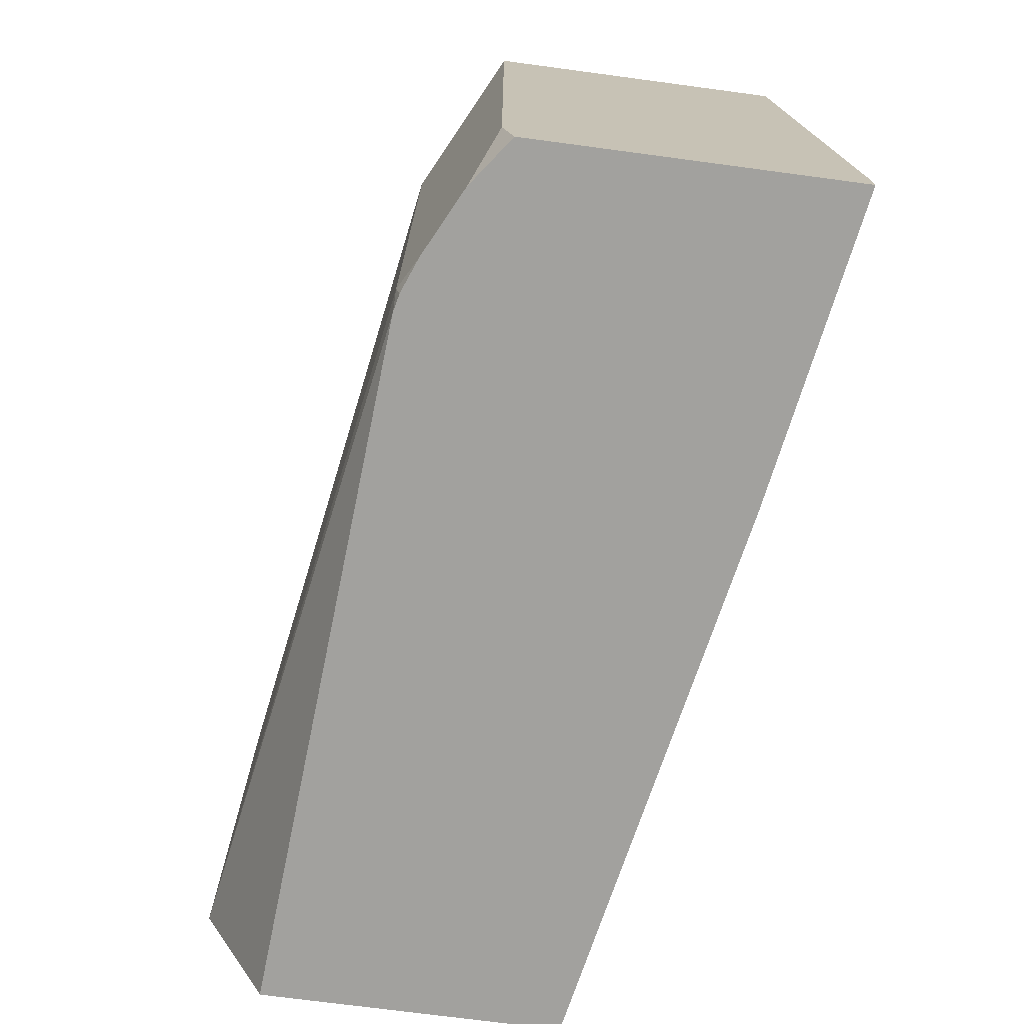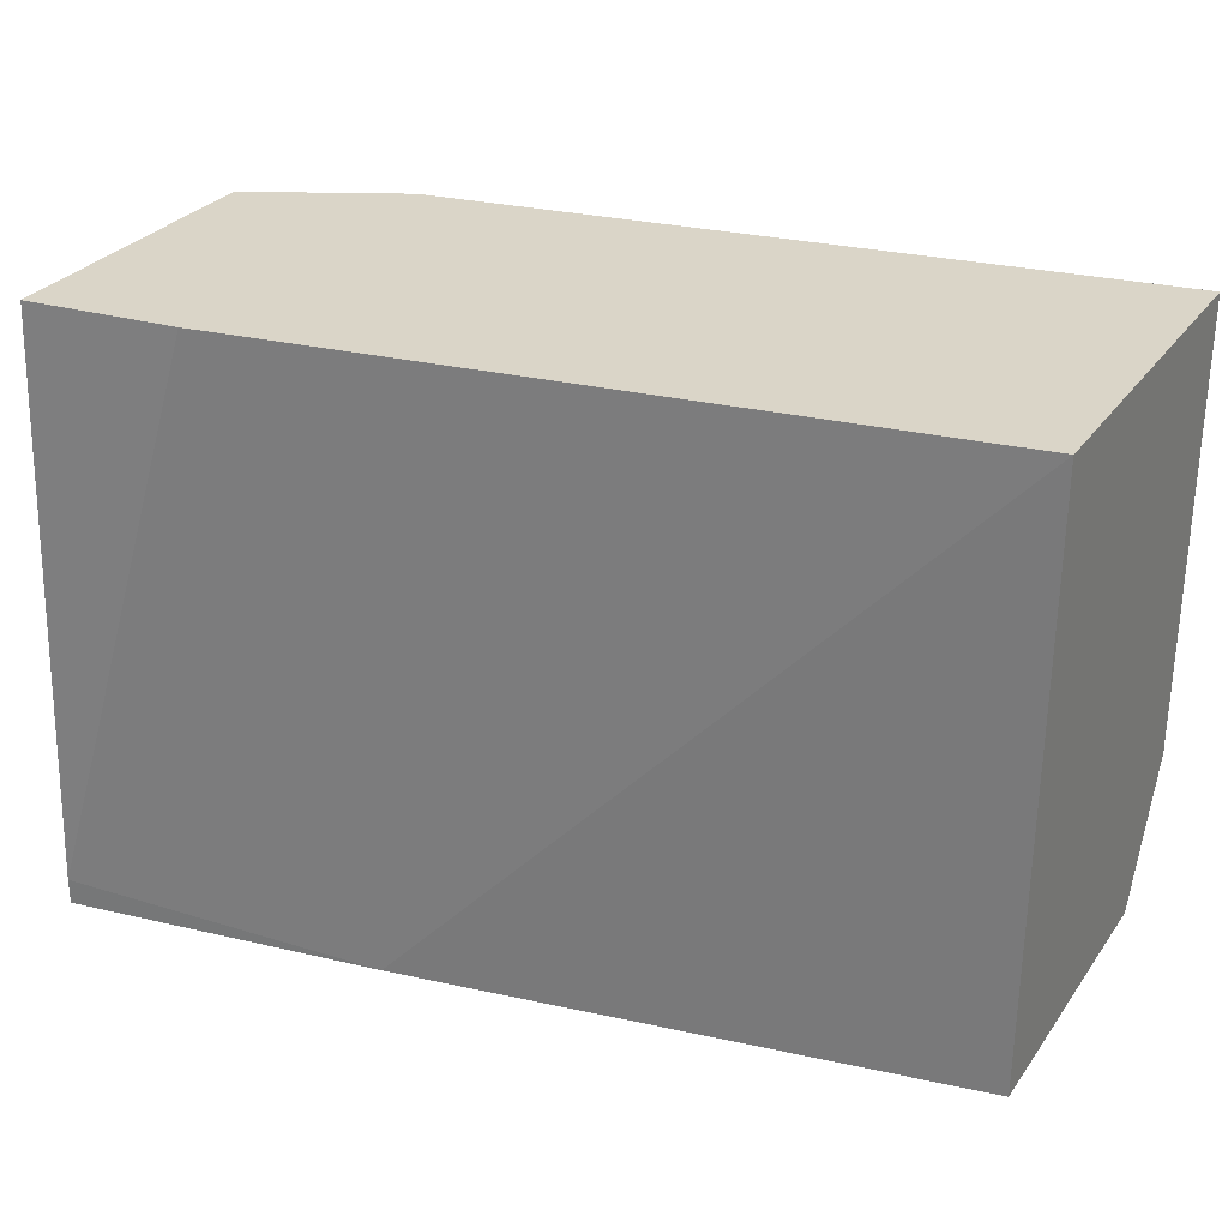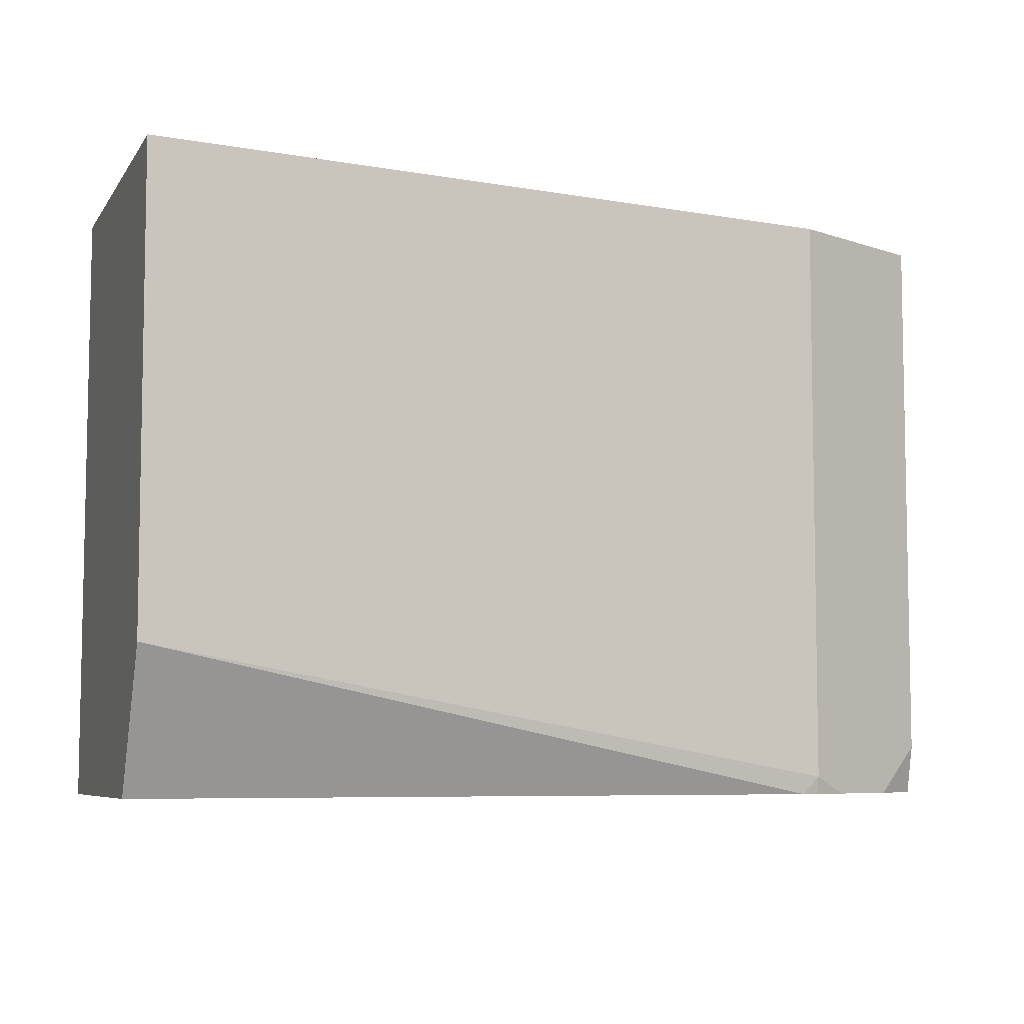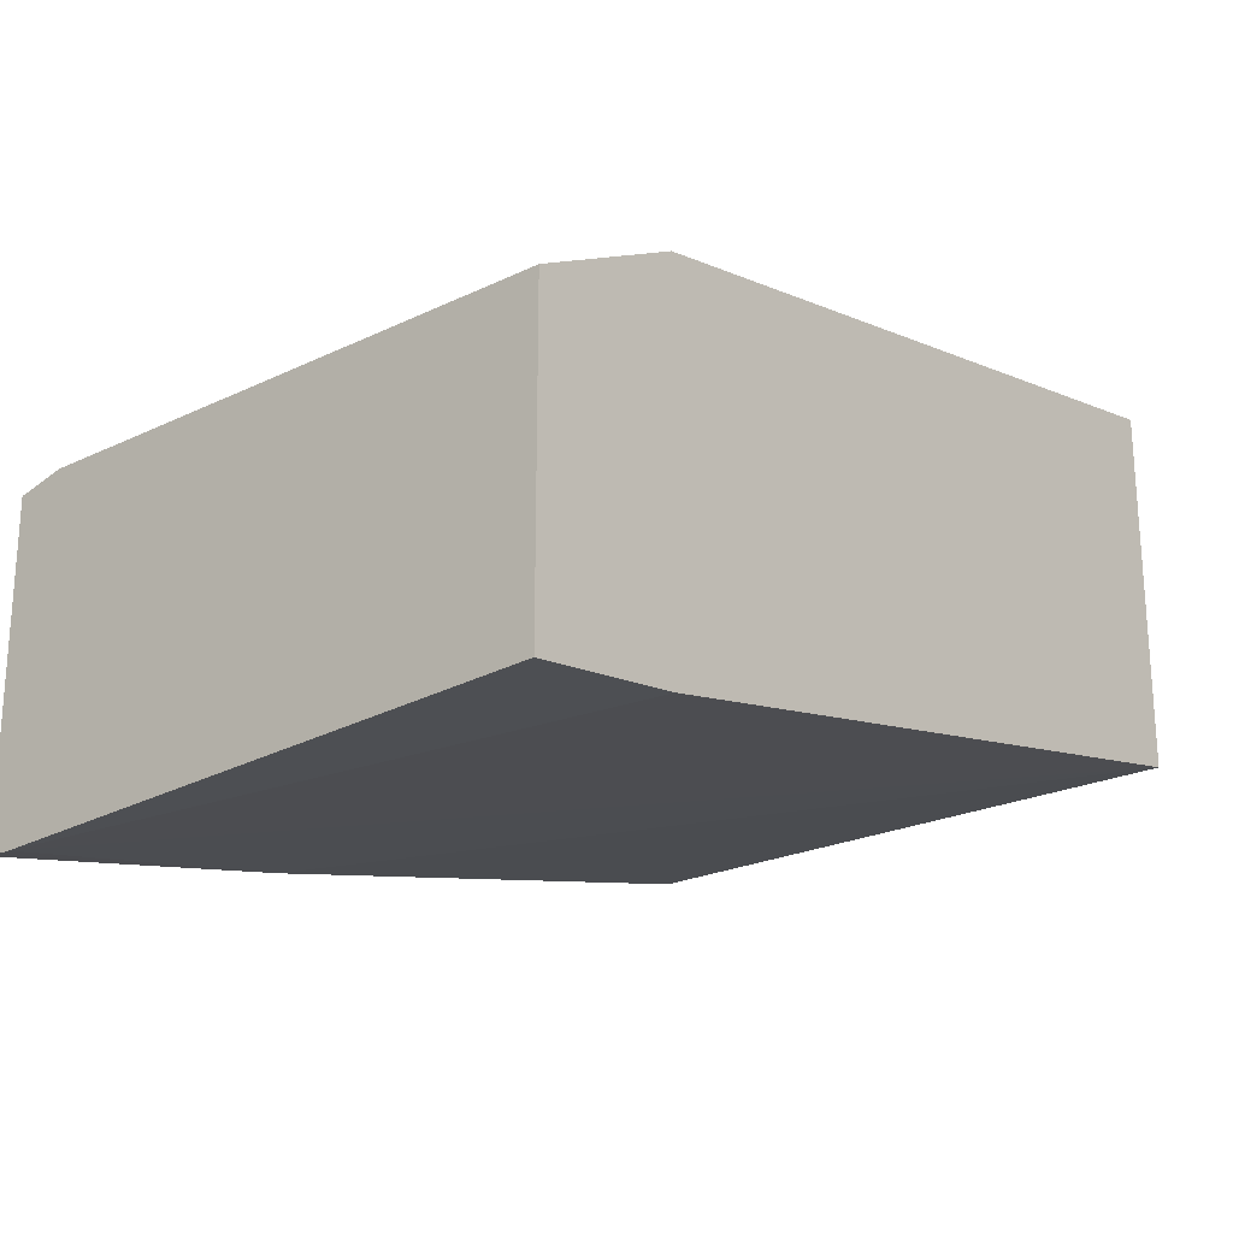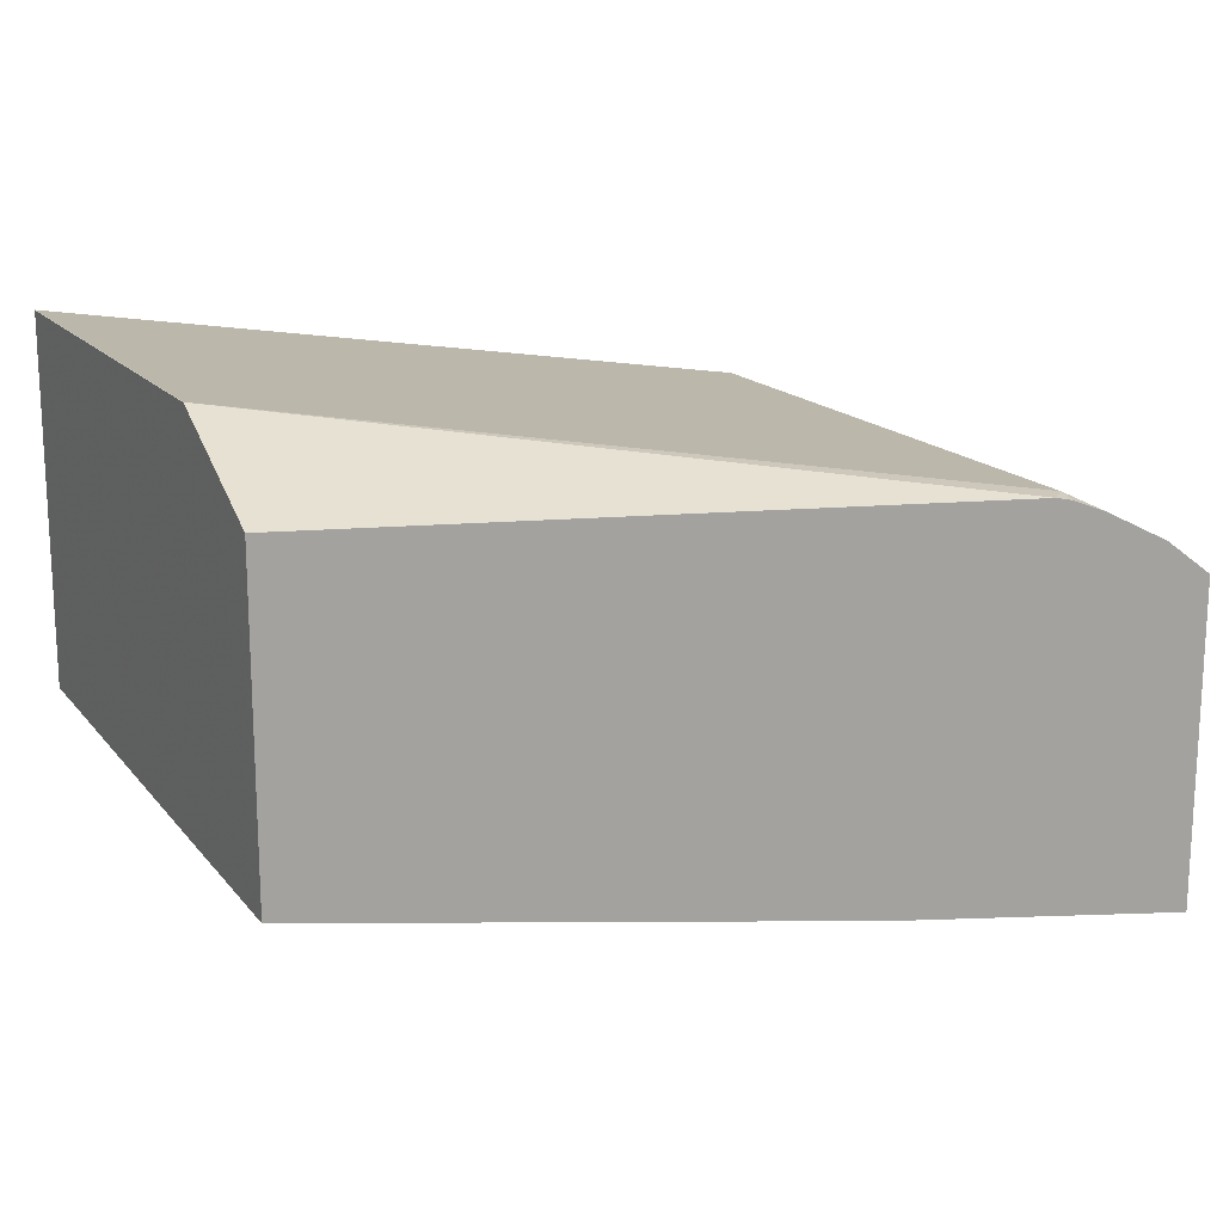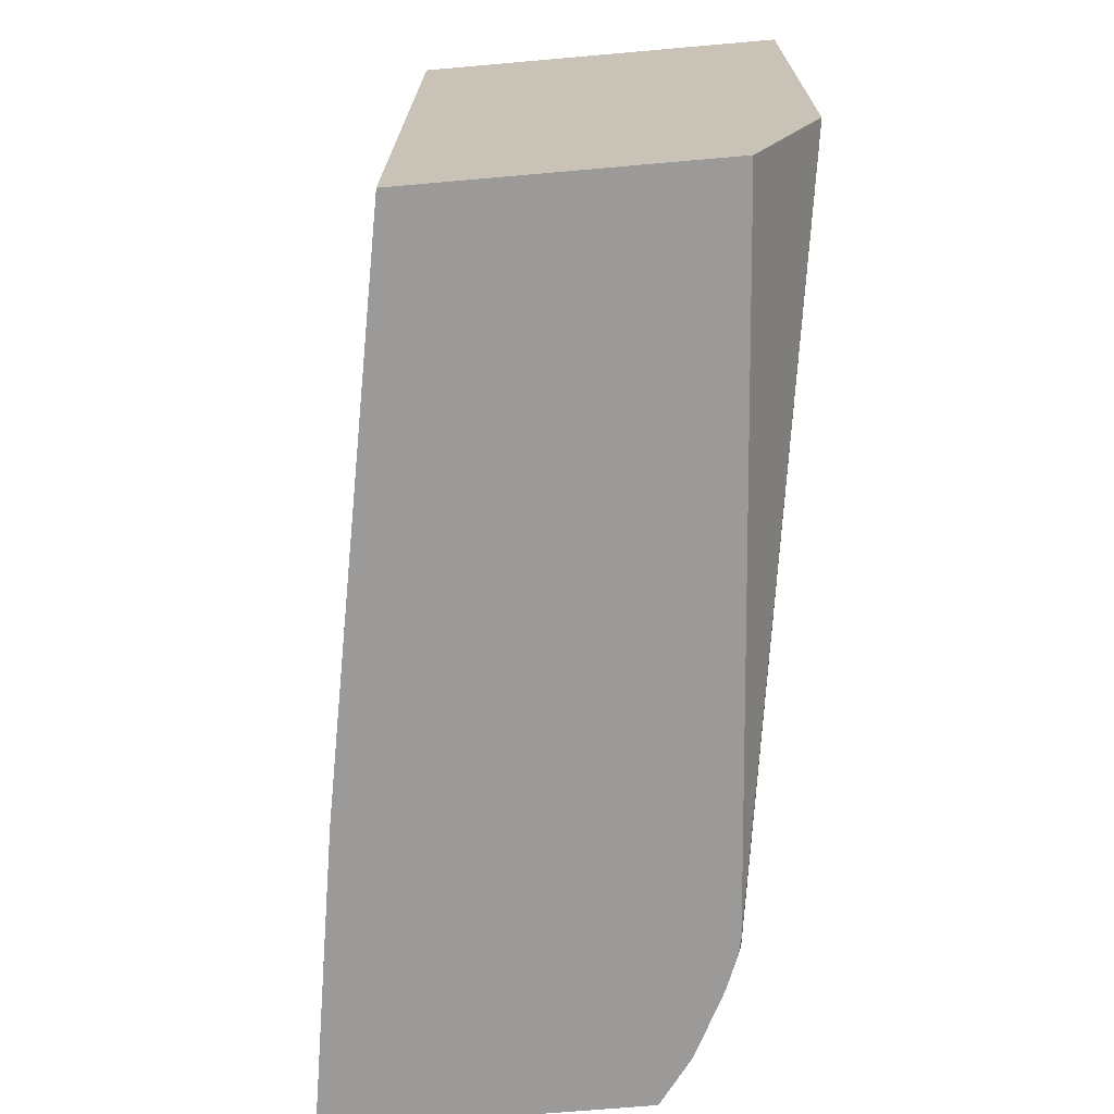
<metadata>
{"format":"obj","ext":"obj","renderer":"f3d","projection":"perspective","resolution":1024,"background":"white","views":[{"elev":-72.0,"azim":82.4,"up":"+Y"},{"elev":29.1,"azim":-151.4,"up":"+Y"},{"elev":-6.6,"azim":-18.8,"up":"+Y"},{"elev":-21.2,"azim":130.3,"up":"+Z"},{"elev":16.5,"azim":-26.2,"up":"+Z"},{"elev":-69.4,"azim":-85.0,"up":"+Y"}]}
</metadata>
<code>
v 0.2361 -0.4619 0.6952
v 0.2361 -0.4619 0.6139
v 0.2212 -0.4619 0.7026
v 0.2361 -0.6096 0.6952
v 0.2361 -0.6158 0.6057
v 0.1952 -0.4619 0.6181
v 0.1952 -0.4619 0.7156
v 0.1952 -0.6181 0.7156
v 0.2229 -0.6228 0.7018
v 0.2361 -0.6228 0.6921
v 0.2361 -0.6228 0.6057
v 0.1515 -0.6228 0.6197
v -0.0001201 -0.4619 0.6506
v 1.87e-05 -0.4619 0.7482
v 1.87e-05 -0.5855 0.7482
v 0.1904 -0.6228 0.7156
v 0.1952 -0.6228 0.7146
v 0.2047 -0.6228 0.7108
v -0.0001201 -0.6228 0.6482
v -0.0001201 -0.4619 0.7481
v -0.0001201 -0.5856 0.7481
v -0.0001201 -0.6072 0.7373
v -2.755e-05 -0.6228 0.7295
v -0.0001201 -0.6228 0.7295
f 8 18 9
f 9 18 17
f 9 12 11
f 9 17 16
f 9 16 23
f 9 23 24
f 9 24 19
f 9 19 12
f 9 11 10
f 14 21 15
f 13 19 24
f 13 24 22
f 13 22 21
f 13 21 20
f 14 20 21
f 15 21 22
f 15 22 23
f 15 23 16
f 22 24 23
f 8 17 18
f 12 19 13
f 8 16 17
f 3 8 4
f 7 15 8
f 1 2 6
f 1 6 13
f 8 15 16
f 1 20 14
f 1 14 7
f 1 7 3
f 1 3 4
f 1 4 10
f 1 10 11
f 1 13 20
f 1 5 2
f 2 5 6
f 3 7 8
f 4 8 9
f 4 9 10
f 5 11 12
f 5 12 13
f 5 13 6
f 7 14 15
f 1 11 5

</code>
